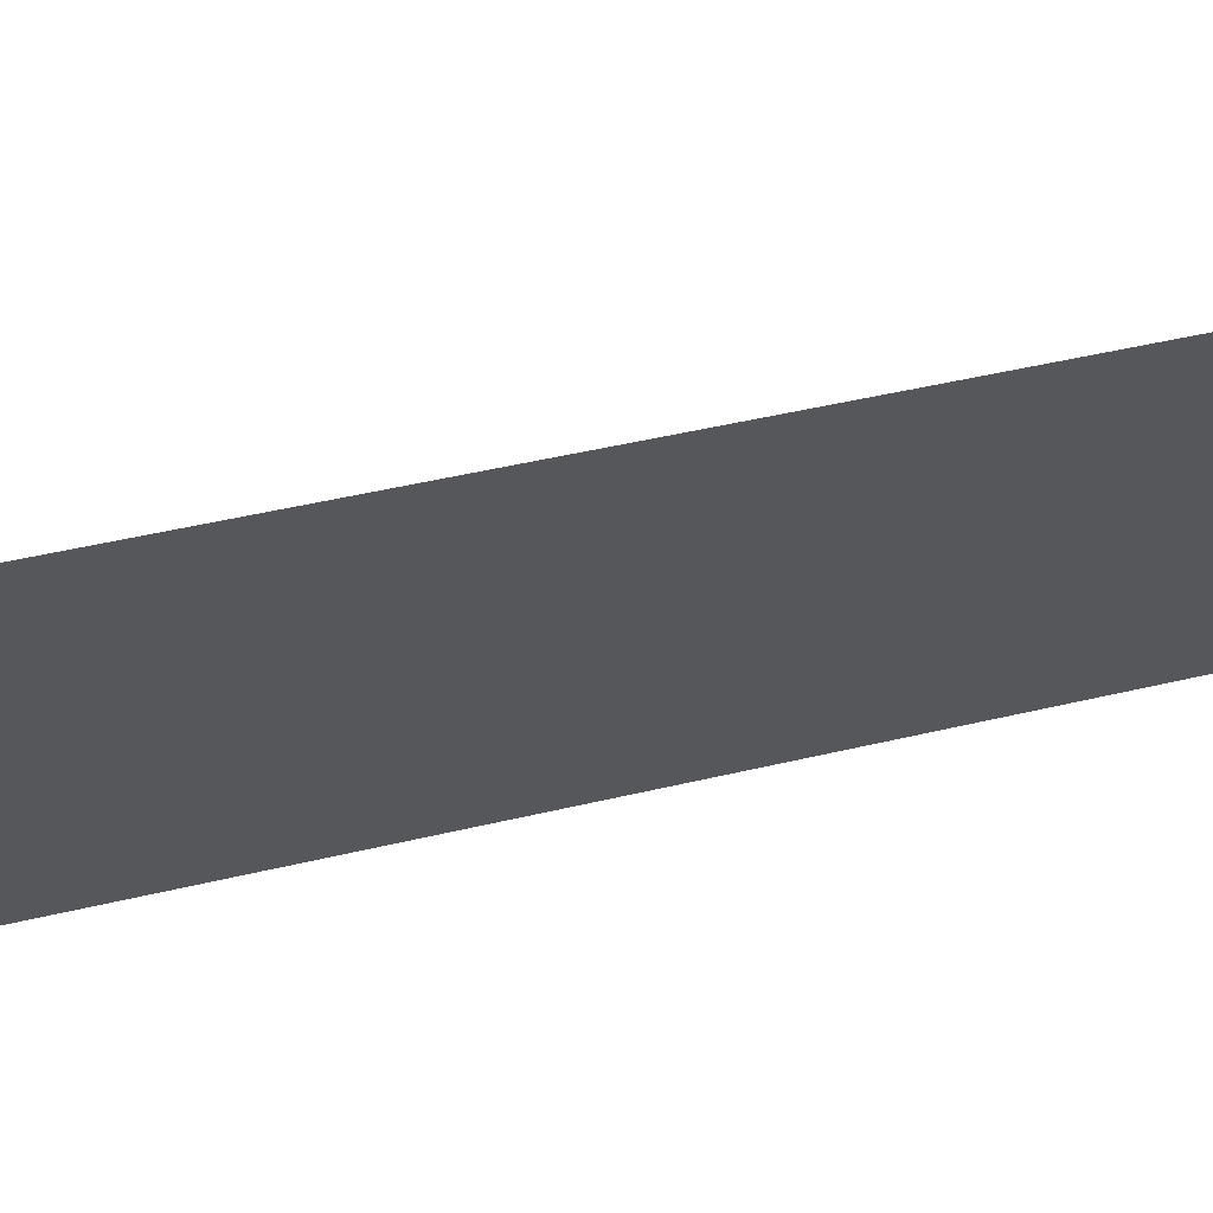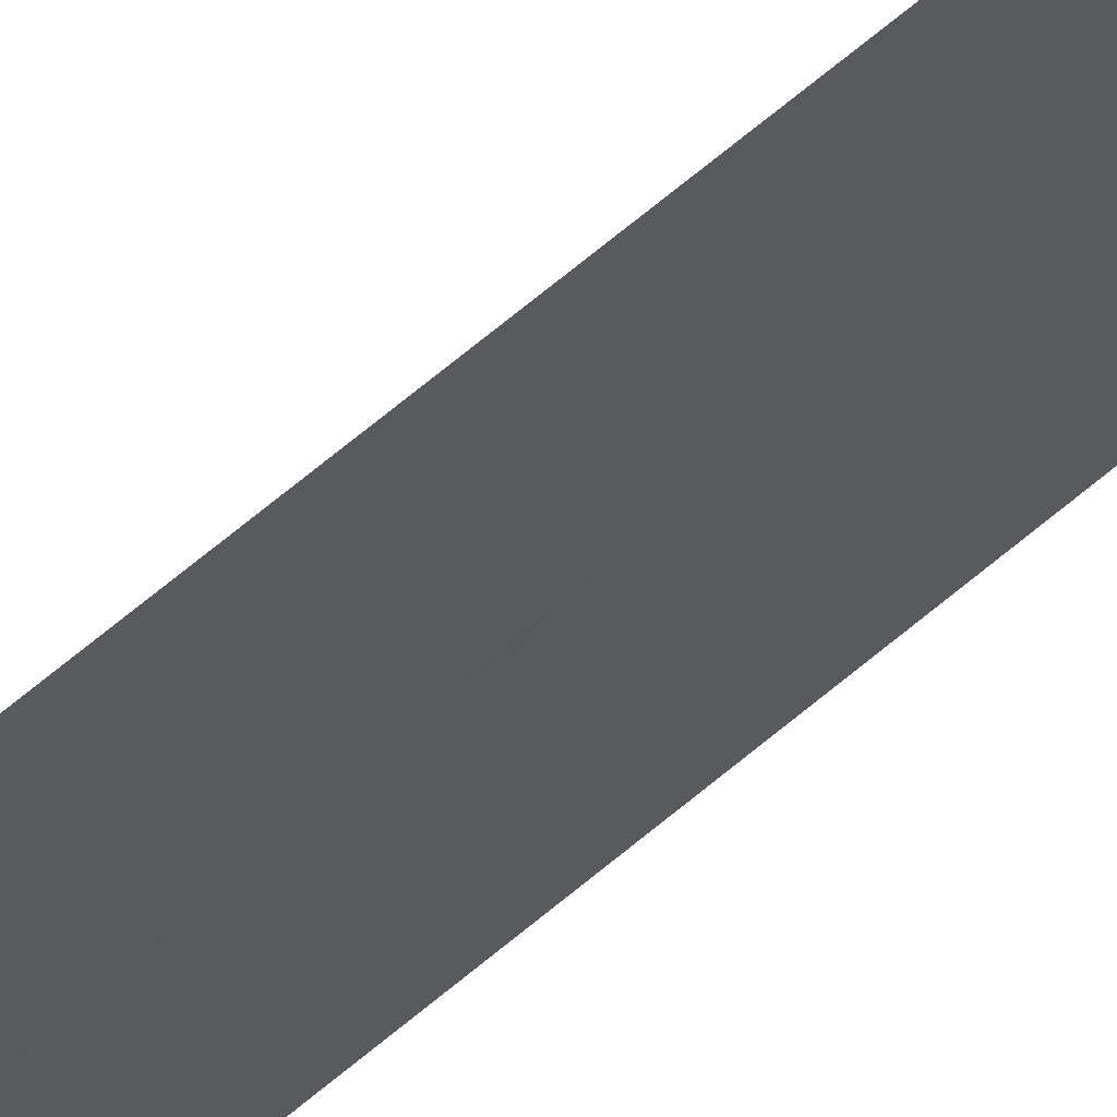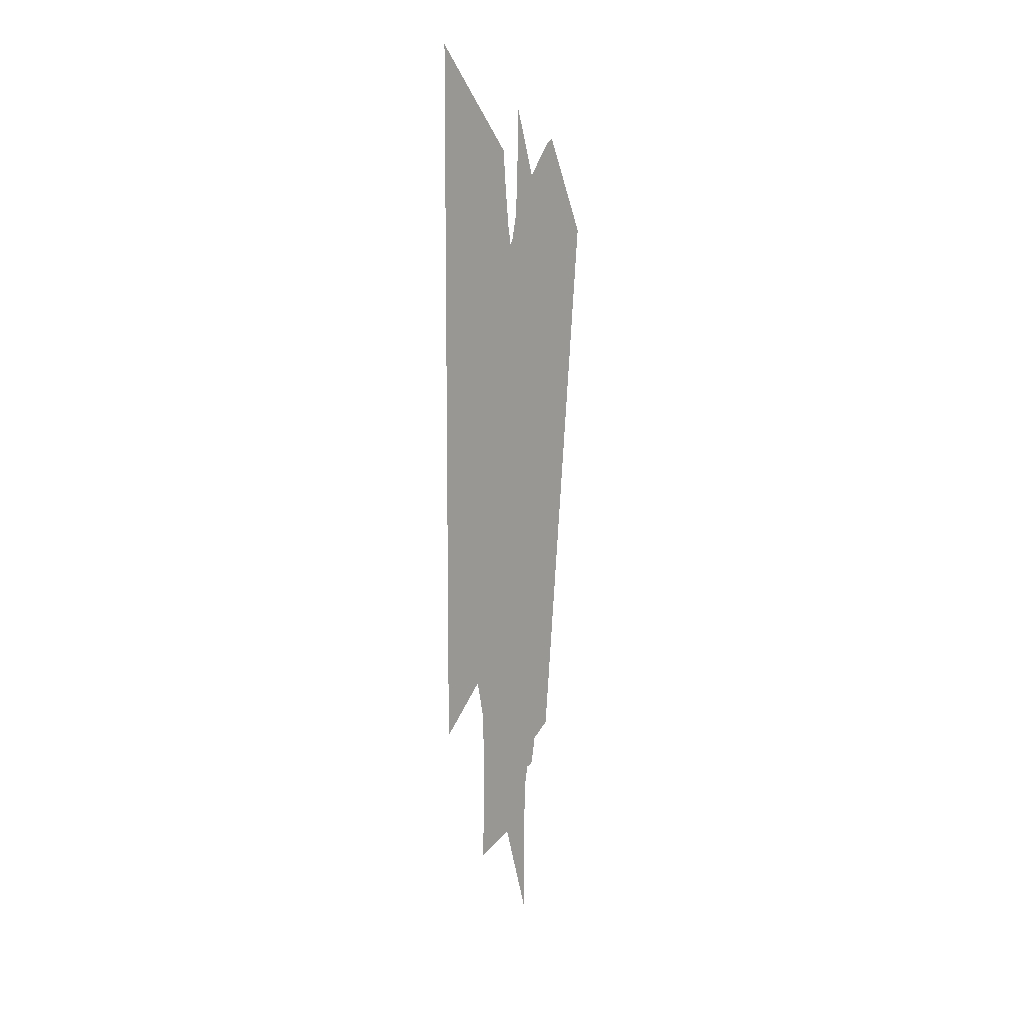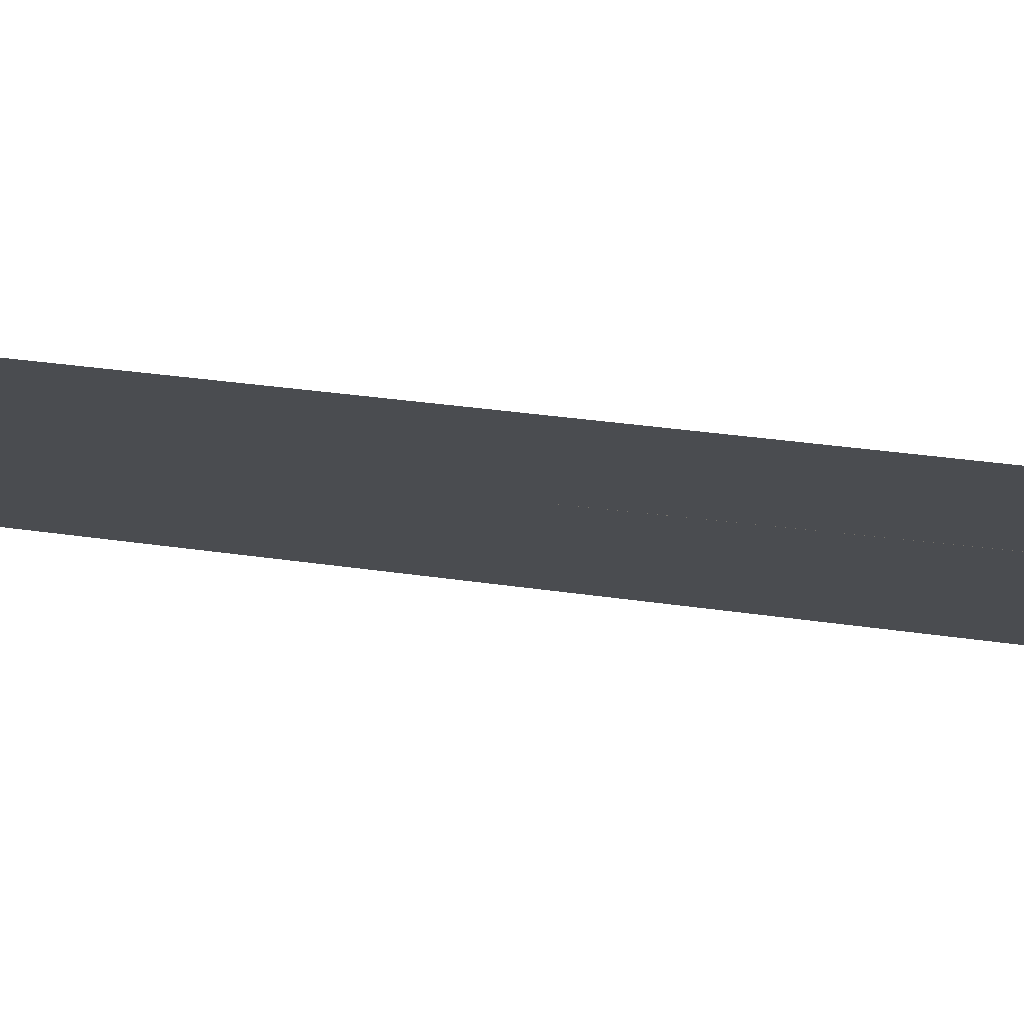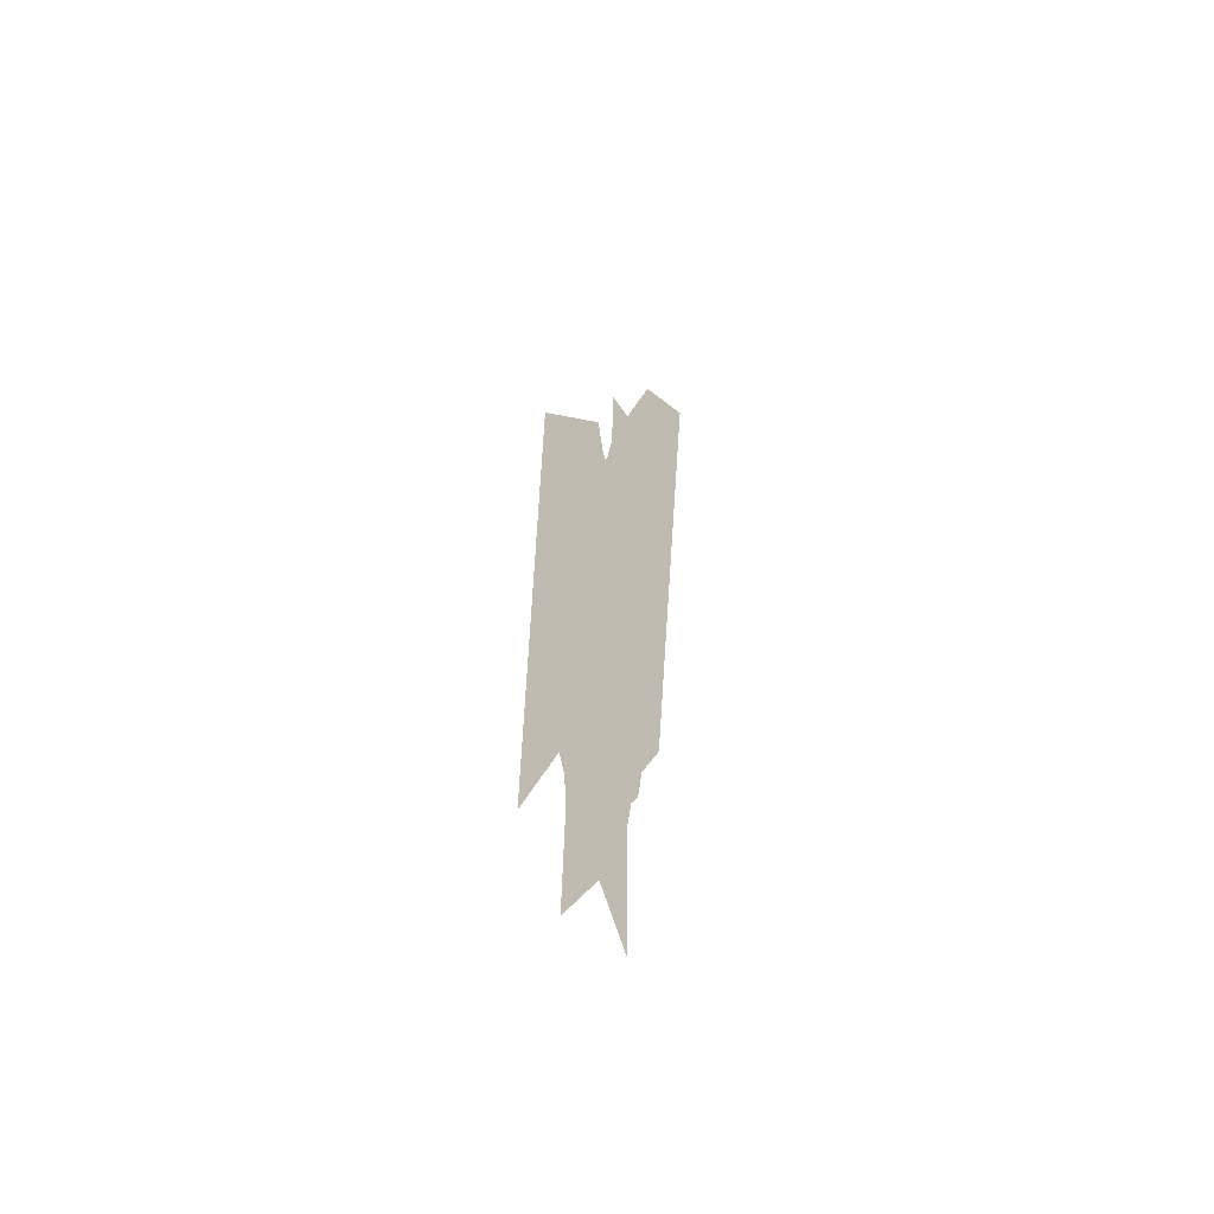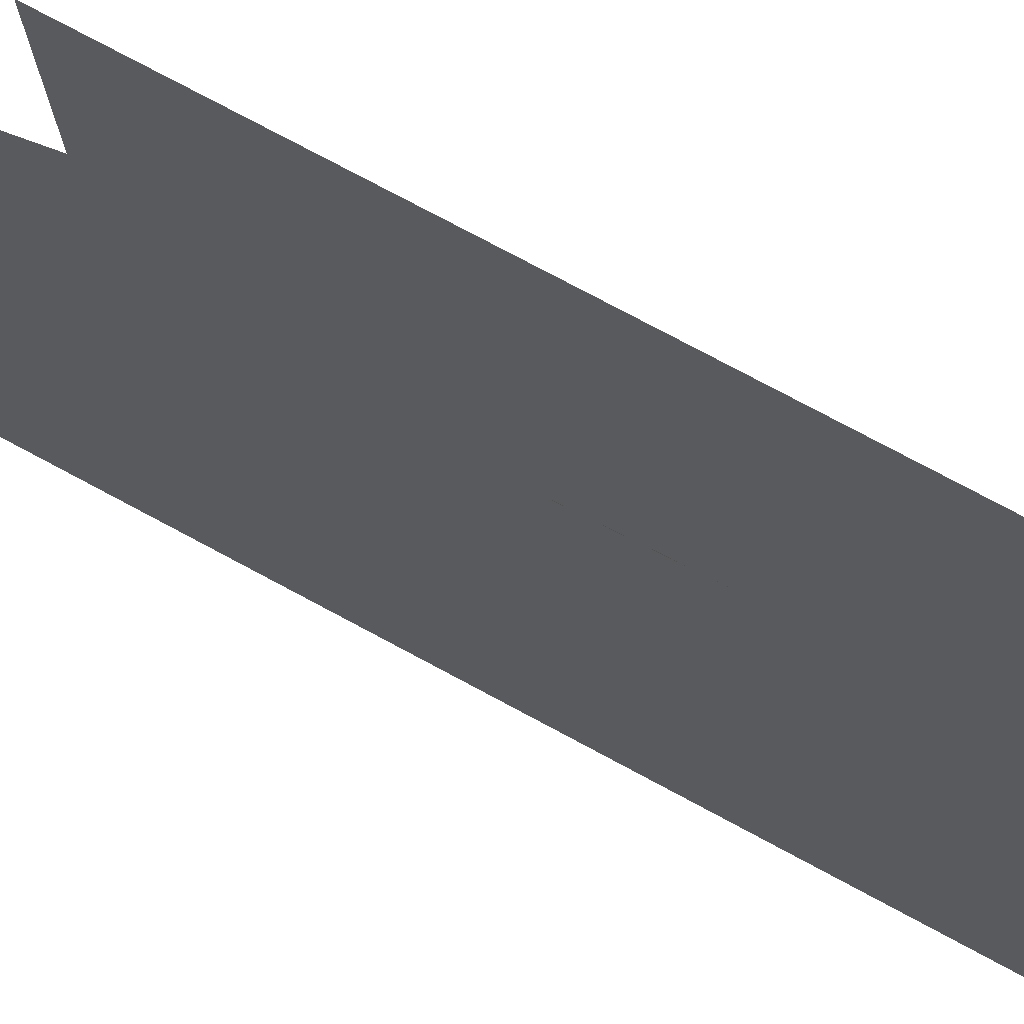
<metadata>
{"format":"obj","ext":"obj","renderer":"f3d","projection":"perspective","resolution":1024,"background":"white","views":[{"elev":-26.4,"azim":116.5,"up":"+Y"},{"elev":-30.9,"azim":149.1,"up":"+Y"},{"elev":20.0,"azim":-39.7,"up":"+Z"},{"elev":-15.0,"azim":-110.8,"up":"+Y"},{"elev":-58.6,"azim":34.5,"up":"+Z"},{"elev":-31.1,"azim":-132.8,"up":"+Y"}]}
</metadata>
<code>
g jackpot_lightning1_3_mesh
v -1.462 5.96e-08 2.299
v -0.6344 5.96e-08 0.5741
v -1.473 5.96e-08 0.9636
v -1.365 2.884e-08 -5.316
v -2.367 1.788e-07 -6.541
v -1.462 5.96e-08 2.299
v -1.473 5.96e-08 0.9636
v -2.223 5.96e-08 11.43
v -0.4265 5.96e-08 -1.817
v -0.1908 5.96e-08 -2.213
v -0.4634 5.96e-08 -2.351
v -0.1973 5.96e-08 -1.964
v -0.1908 5.96e-08 -2.213
v -0.216 3.368e-07 6.425
v -0.2892 2.976e-07 6.931
v -0.4464 5.96e-08 -0.9972
v -0.4634 5.96e-08 -2.351
v -0.3734 3.761e-07 7.903
v -0.4766 5.96e-08 -1.11
v -0.4305 5.96e-08 0.4895
v -0.4355 -1.192e-07 8.788
v -0.5064 5.96e-08 -0.1819
v -0.6236 5.96e-08 1.06
v -2.223 5.96e-08 11.43
v -0.6344 5.96e-08 0.5741
v -1.462 5.96e-08 2.299
v -0.04999 5.96e-08 -2.813
v -0.1908 5.96e-08 -2.213
v -0.08403 5.96e-08 -2.123
v -0.1486 1.996e-07 6.577
v -1.473 5.96e-08 0.9636
v -0.6344 5.96e-08 0.5741
v -1.365 2.884e-08 -5.316
v -1.203 8.909e-08 -6.273
v -1.365 2.884e-08 -5.316
v -0.5064 5.96e-08 -0.1819
v -1.16 6.864e-07 -7.615
v -0.4766 5.96e-08 -1.11
v -1.211 5.96e-08 -10.65
v -0.4634 5.96e-08 -2.351
v 0.5261 5.96e-08 -0.118
v 0.5602 5.96e-08 -0.739
v 0.6472 -2.243e-08 -7.604
v -0.1973 5.96e-08 -1.964
v -0.216 3.368e-07 6.425
v -0.1486 1.996e-07 6.577
v -0.08403 5.96e-08 -2.123
v -0.04191 1.604e-07 7.165
v 0.01354 5.96e-08 -0.7243
v 0.006083 3.565e-07 8.204
v 0.06371 5.96e-08 -1.12
v -0.04999 5.96e-08 -2.813
v 0.2094 5.96e-08 -0.1166
v 0.1796 5.96e-08 0.6827
v 0.009767 5.96e-08 9.834
v 0.1796 5.96e-08 0.6827
v 0.3549 5.96e-08 0.02103
v 0.3524 5.96e-08 -0.2653
v 0.009767 5.96e-08 9.834
v 0.4717 5.96e-08 8.091
v 0.3524 5.96e-08 -0.2653
v 0.2094 5.96e-08 -0.1166
v 0.3549 5.96e-08 0.02103
v 0.5261 5.96e-08 -0.118
v 0.5539 5.96e-08 0.2188
v 0.4717 5.96e-08 8.091
v 0.9758 3.576e-07 8.827
v 0.5712 5.96e-08 -0.5343
v 1.12 5.96e-07 8.939
v 0.6602 5.96e-08 -0.1714
v 0.6188 5.96e-08 -0.4659
v 0.5602 5.96e-08 -0.739
v 0.5539 5.96e-08 0.2188
v 0.5602 5.96e-08 -0.739
v 0.5261 5.96e-08 -0.118
v 0.5712 5.96e-08 -0.5343
v 0.9758 3.576e-07 8.827
v 0.6188 5.96e-08 -0.4659
v 2.027 6.735e-06 6.512
v 1.054 3.576e-07 -7.244
v 0.6602 5.96e-08 -0.1714
v 1.12 5.96e-07 8.939
v 0.2094 5.96e-08 -0.1166
v 0.4301 -1.918e-07 -8.426
v 0.3922 -1.918e-07 -8.387
v 0.3524 5.96e-08 -0.2653
v 0.5509 -7.082e-08 -8.324
v 0.5261 5.96e-08 -0.118
v 0.6472 -2.243e-08 -7.604
v 0.5602 5.96e-08 -0.739
v 1.054 3.576e-07 -7.244
v 0.6188 5.96e-08 -0.4659
v -0.04999 5.96e-08 -2.813
v 0.2941 -2.16e-07 -9.062
v 0.2644 -8.941e-07 -12.82
v 0.06371 5.96e-08 -1.12
v 0.3922 -1.918e-07 -8.387
v 0.2094 5.96e-08 -0.1166
v -0.4634 5.96e-08 -2.351
v -0.1908 5.96e-08 -2.213
v -0.3471 -5.364e-07 -10.21
v -1.211 5.96e-08 -10.65
v -0.1908 5.96e-08 -2.213
v -0.04999 5.96e-08 -2.813
v 0.2644 -8.941e-07 -12.82
v -0.3471 -5.364e-07 -10.21
g jackpot_lightning1_3_mesh_0
f 3 2 1
f 5 4 3
f 5 7 6
f 8 5 6
f 11 10 9
f 13 12 9
f 14 9 12
f 14 15 9
f 15 16 9
f 17 9 16
f 15 18 16
f 19 17 16
f 18 20 16
f 19 16 20
f 18 21 20
f 22 19 20
f 21 23 20
f 22 20 23
f 21 24 23
f 25 22 23
f 24 26 23
f 25 23 26
f 28 27 12
f 27 29 12
f 30 12 29
f 33 32 31
f 35 34 32
f 34 36 32
f 34 37 36
f 37 38 36
f 37 39 38
f 39 40 38
f 43 42 41
f 46 45 44
f 48 46 47
f 48 47 49
f 50 48 49
f 51 49 47
f 52 51 47
f 51 53 49
f 53 54 49
f 50 49 54
f 55 50 54
f 58 57 56
f 59 56 57
f 60 59 57
f 62 61 56
f 61 64 63
f 64 65 63
f 66 63 65
f 67 66 65
f 69 67 68
f 69 68 70
f 71 70 68
f 72 71 68
f 75 74 73
f 74 76 73
f 77 73 76
f 80 79 78
f 79 81 78
f 79 82 81
f 85 84 83
f 84 86 83
f 84 87 86
f 87 88 86
f 87 89 88
f 89 91 90
f 91 92 90
f 95 94 93
f 94 96 93
f 94 97 96
f 97 98 96
f 101 100 99
f 102 101 99
f 105 104 103
f 106 105 103

</code>
